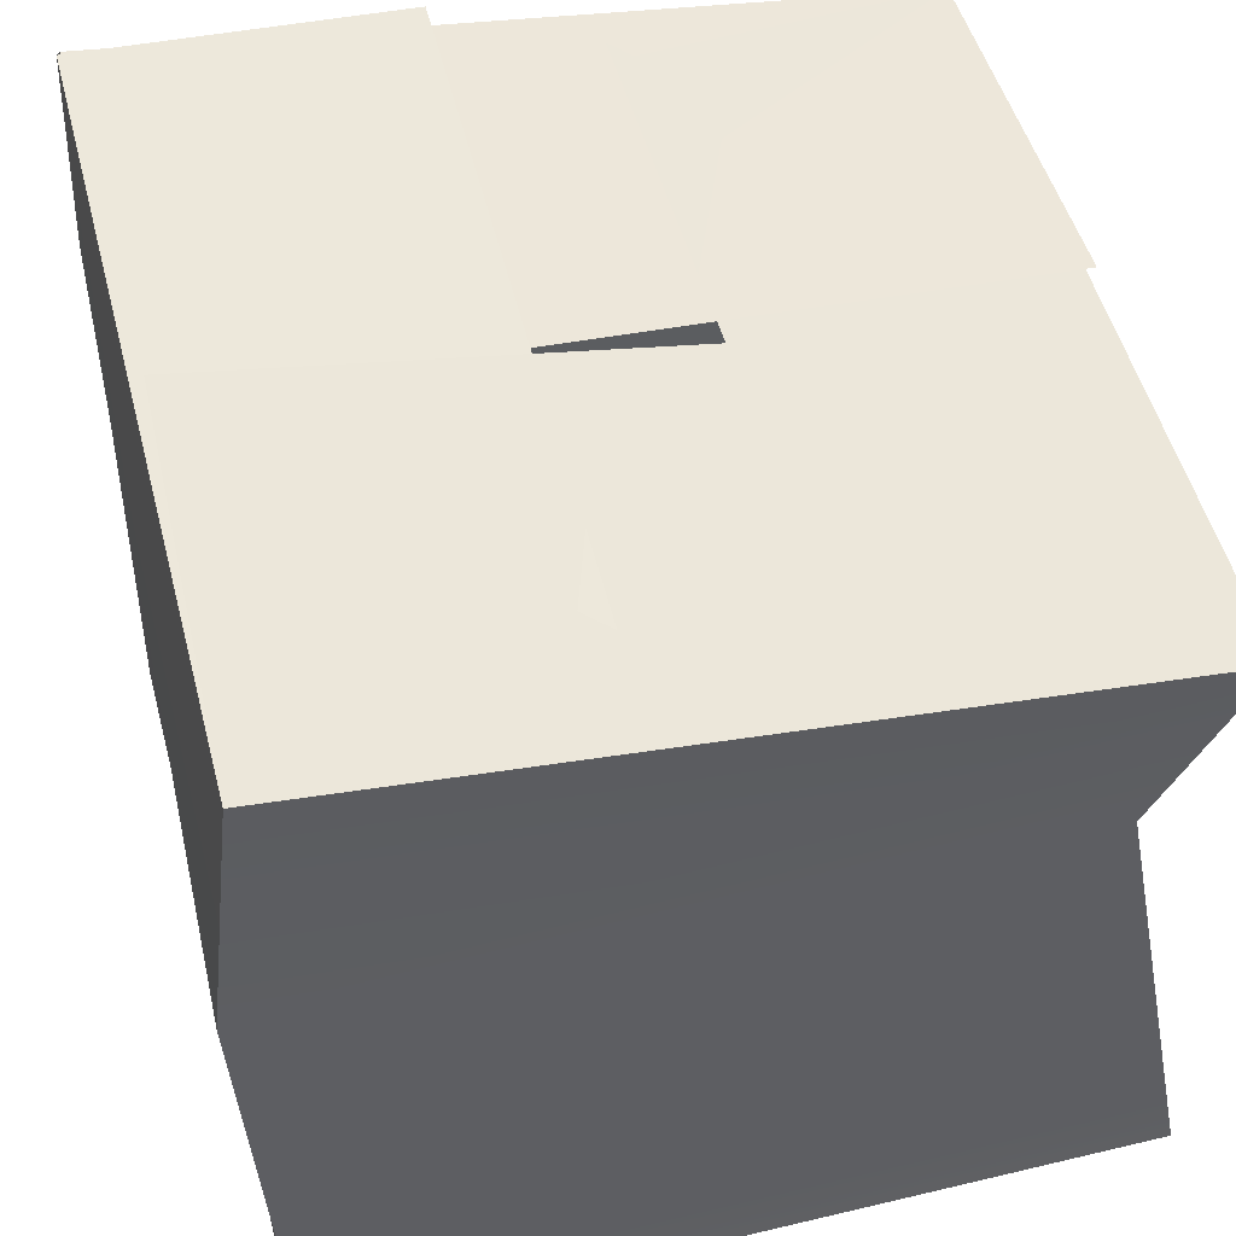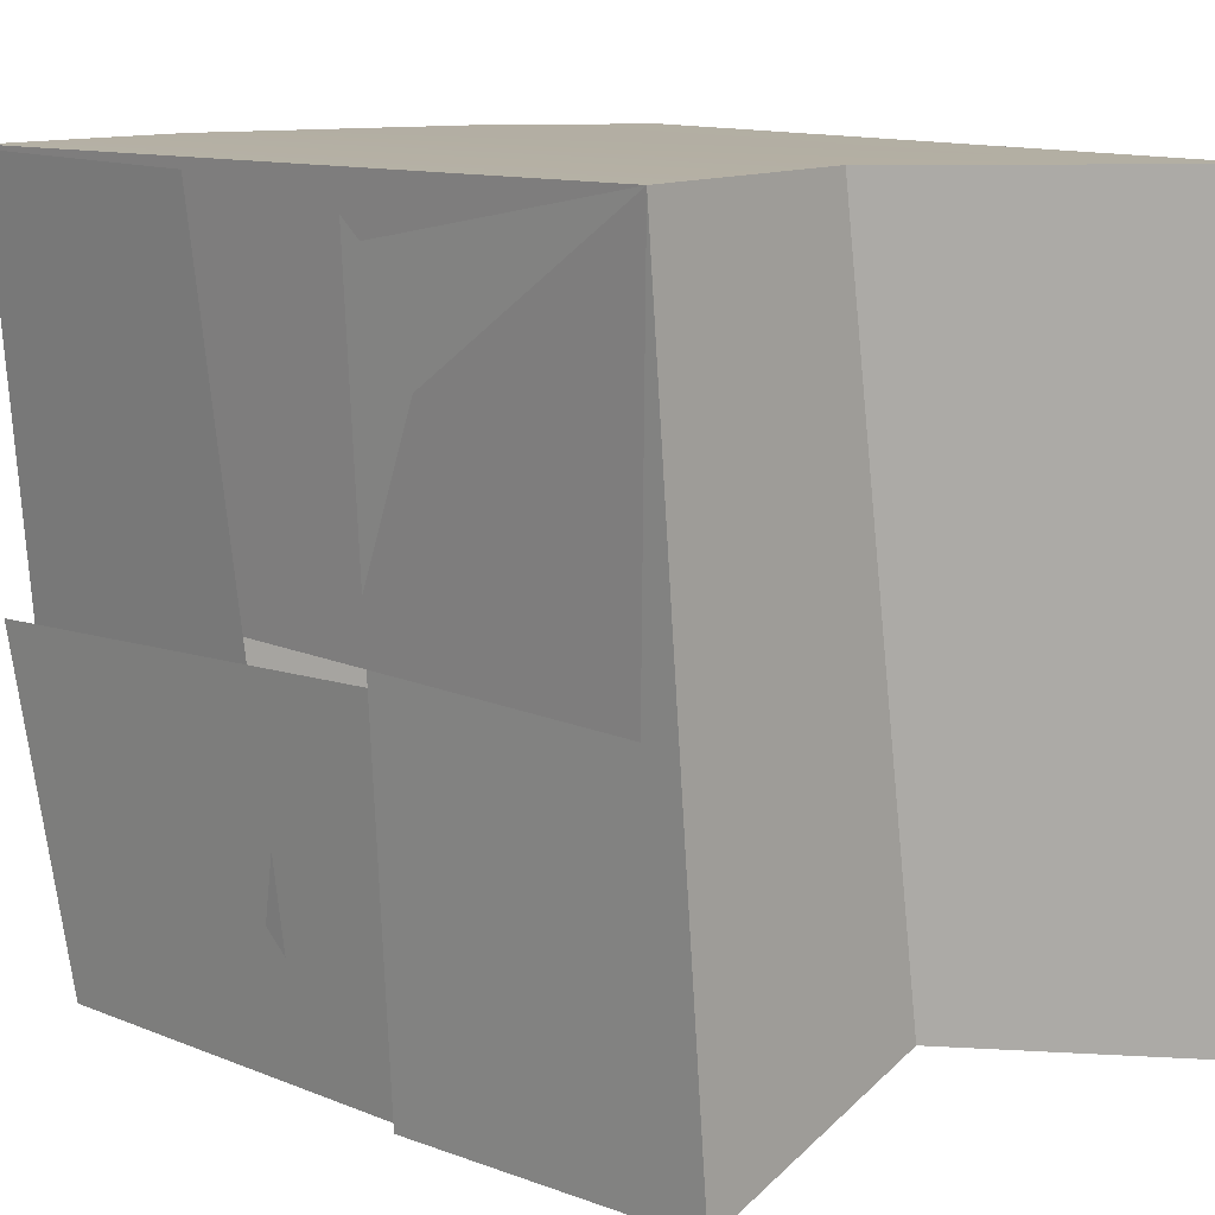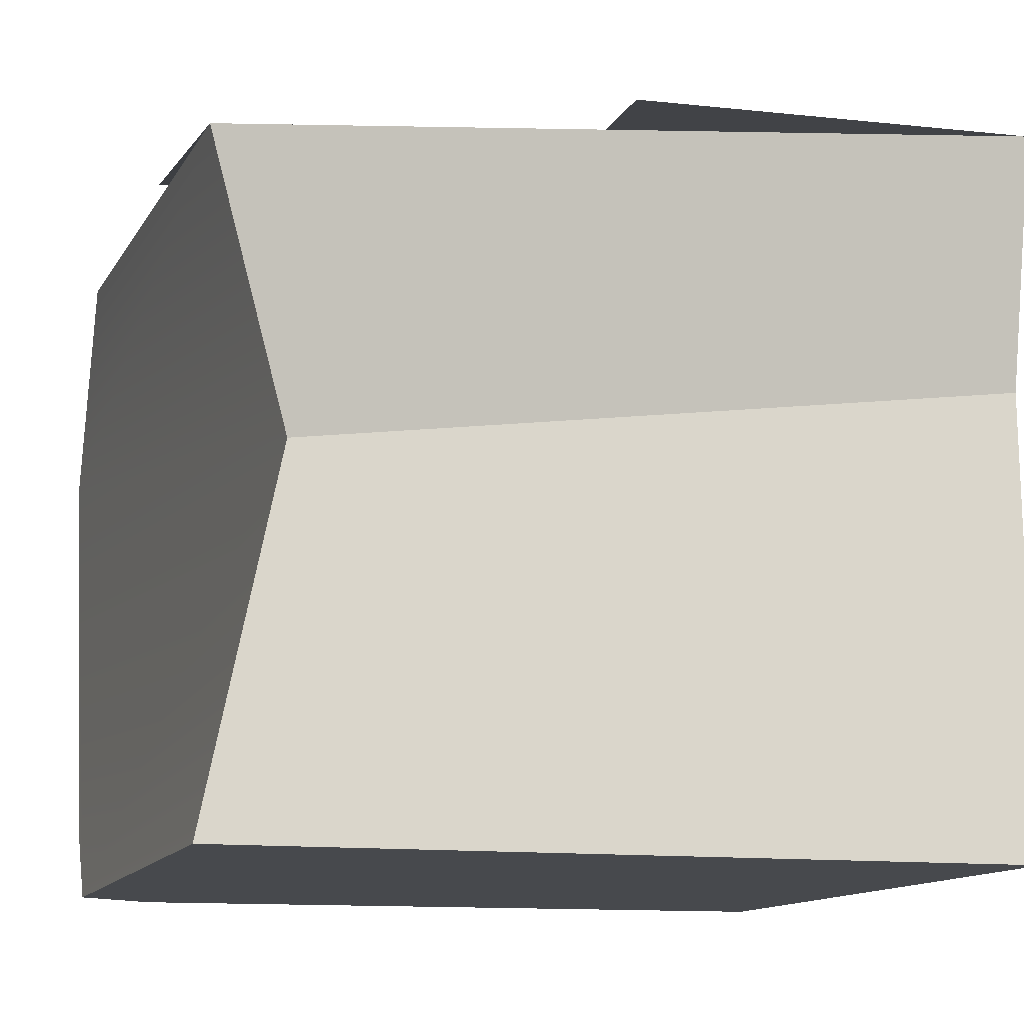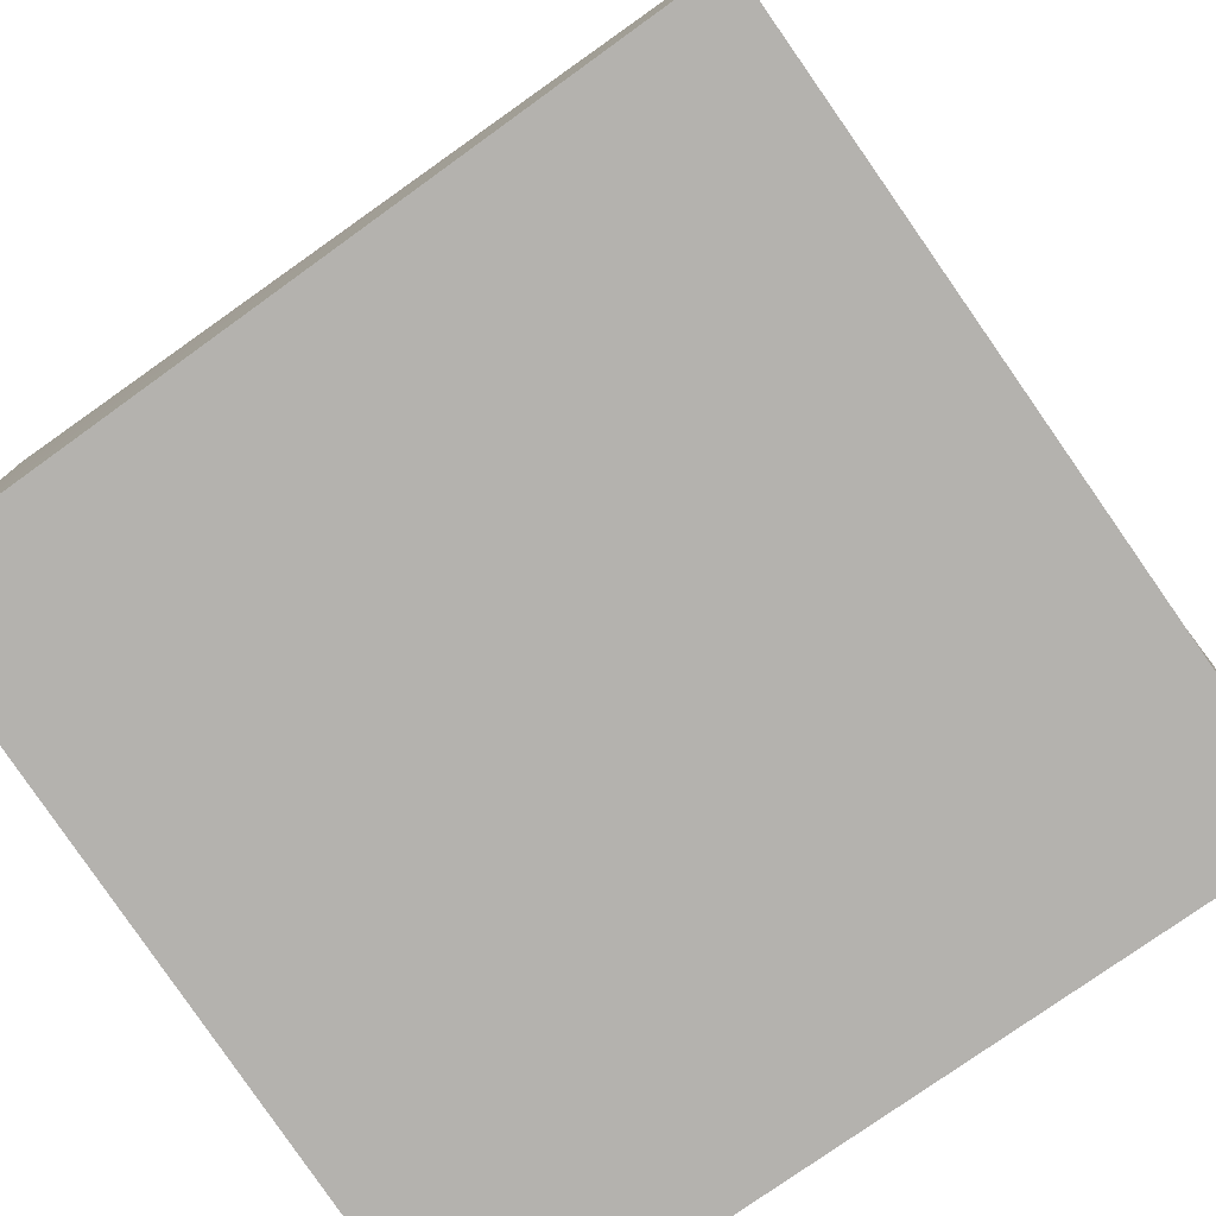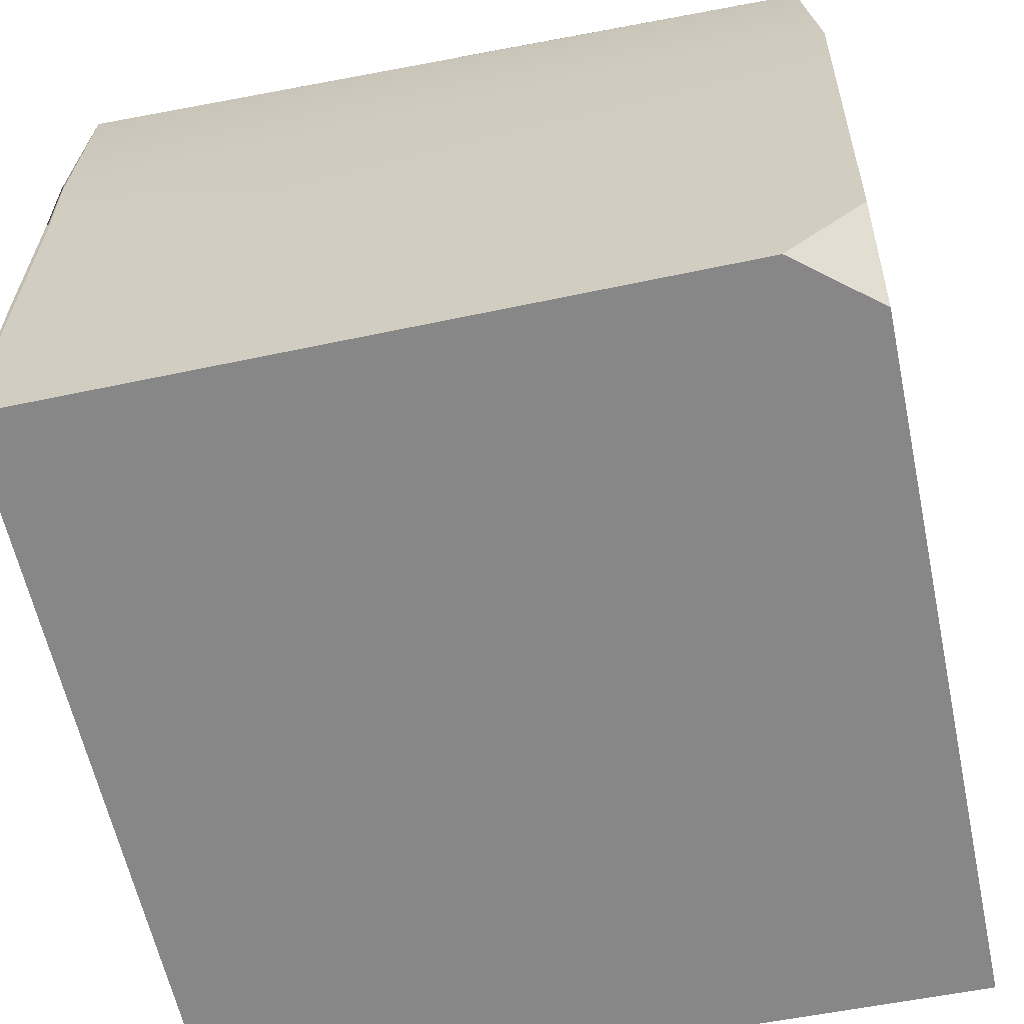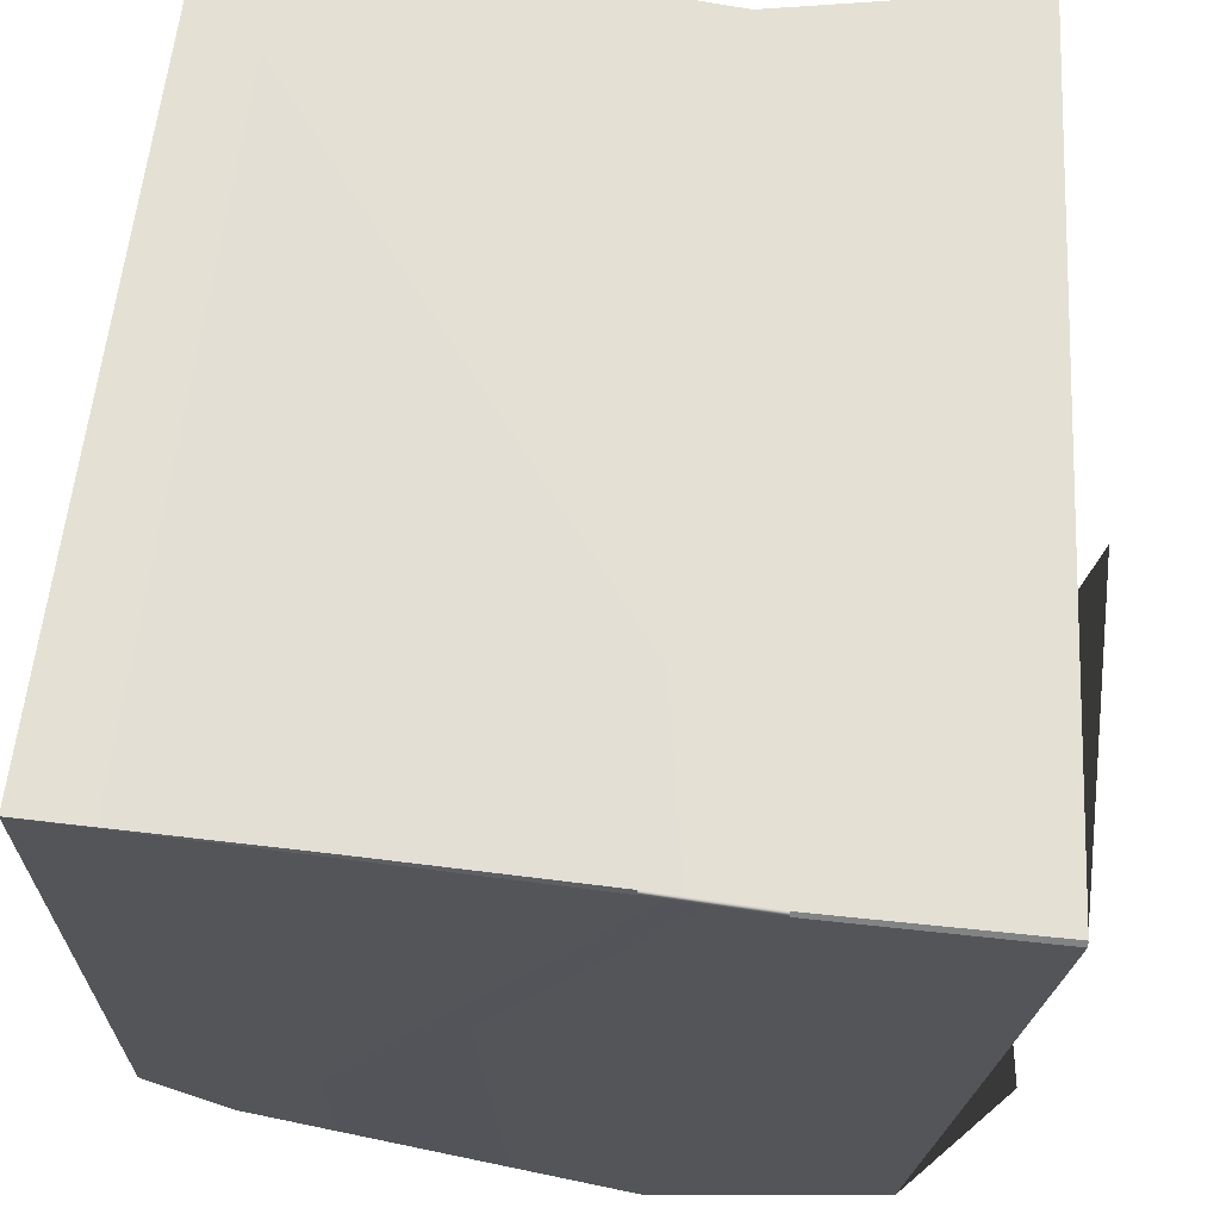
<metadata>
{"format":"obj","ext":"obj","renderer":"f3d","projection":"perspective","resolution":1024,"background":"white","views":[{"elev":46.8,"azim":165.0,"up":"+Y"},{"elev":11.1,"azim":-129.6,"up":"+Z"},{"elev":-12.1,"azim":-106.2,"up":"+Y"},{"elev":-79.7,"azim":35.0,"up":"+Y"},{"elev":-62.4,"azim":102.0,"up":"+Y"},{"elev":66.5,"azim":97.6,"up":"+Z"}]}
</metadata>
<code>
g default
v 32.21 64.14 -1.619
v 7.286 55.05 -32.66
v 33.41 5.897 -33.19
v 33.28 58.47 -33.19
v -5.971 56.32 -32.95
v -33.19 53.18 -1.13
v -33.48 51.77 -33.22
v -33.29 57.27 0.005384
v -6.339 59.98 32.66
v -33.95 57.45 33.17
v 6.421 63.68 32.64
v 32.72 60.05 0.334
v 32.91 64.15 33.09
v 32.57 64.14 33.42
v 33.26 37.54 33.31
v 33.08 37.53 33.74
v -33.46 -0.9375 -33.12
v -32.36 -0.9787 32.44
v 27.88 -0.9374 -33.25
v 33.47 -0.9368 -26.42
v 33.41 -0.8855 33.32
v 33.22 19.53 33.69
v 35.67 38.79 -34.03
v -29.42 37.22 33.49
v 33.44 46.59 33.37
v 33.2 46.59 33.76
v -29.5 29.39 -26.24
g CardboardBox_VarD_LOD1 CardboardBox_VarD
f 7 4 23 27
f 4 7 6 1
f 10 7 27 24
f 7 10 9 5
f 16 15 25 26
f 23 4 13 25
f 2 11 13 4
f 12 8 10 14
f 10 24 26 14
f 22 21 15 16
f 19 20 21 18 17
f 20 19 3
f 19 17 27 23 3
f 16 26 24 18 21 22
f 3 23 25 15 21 20
f 26 25 13 14
f 27 17 18 24

</code>
